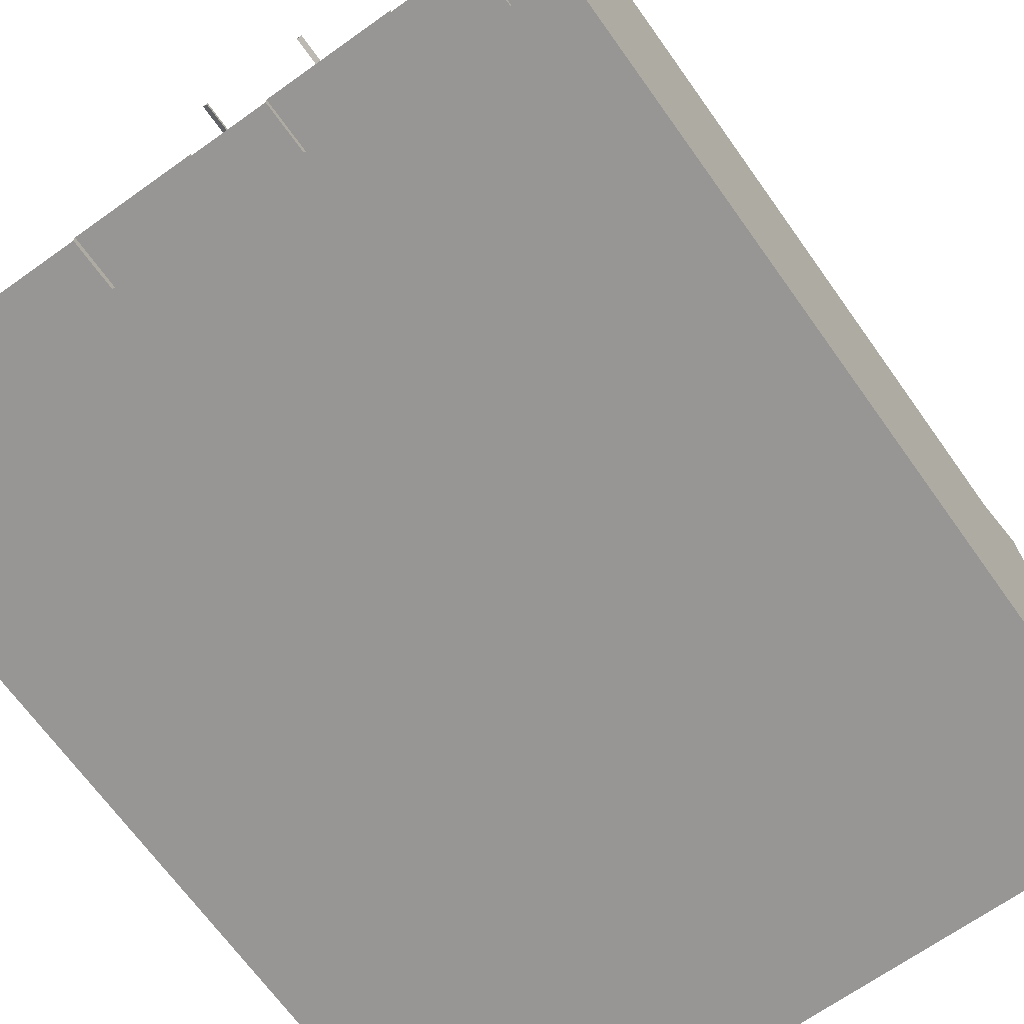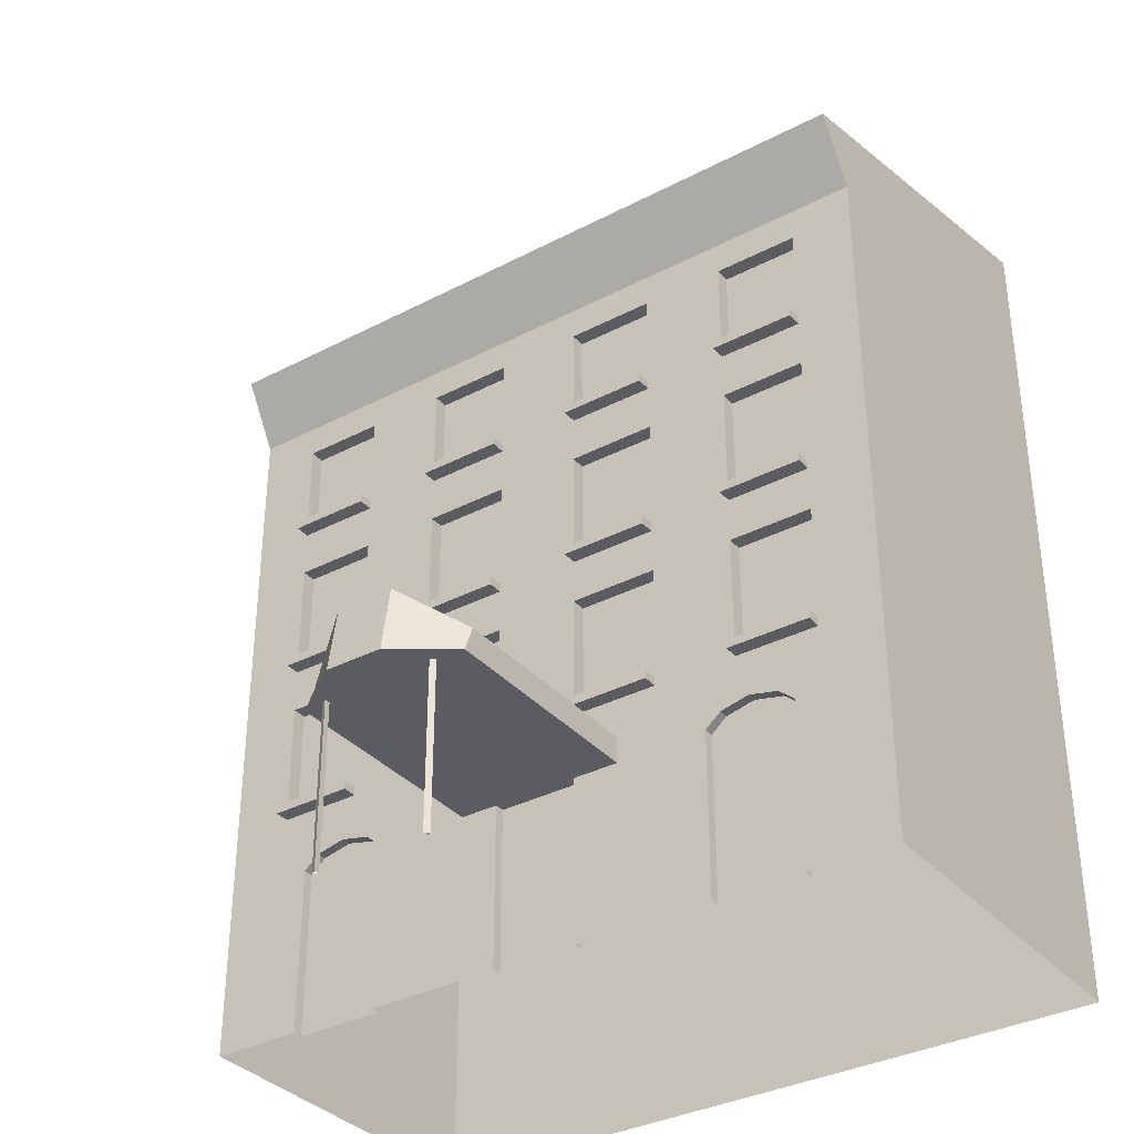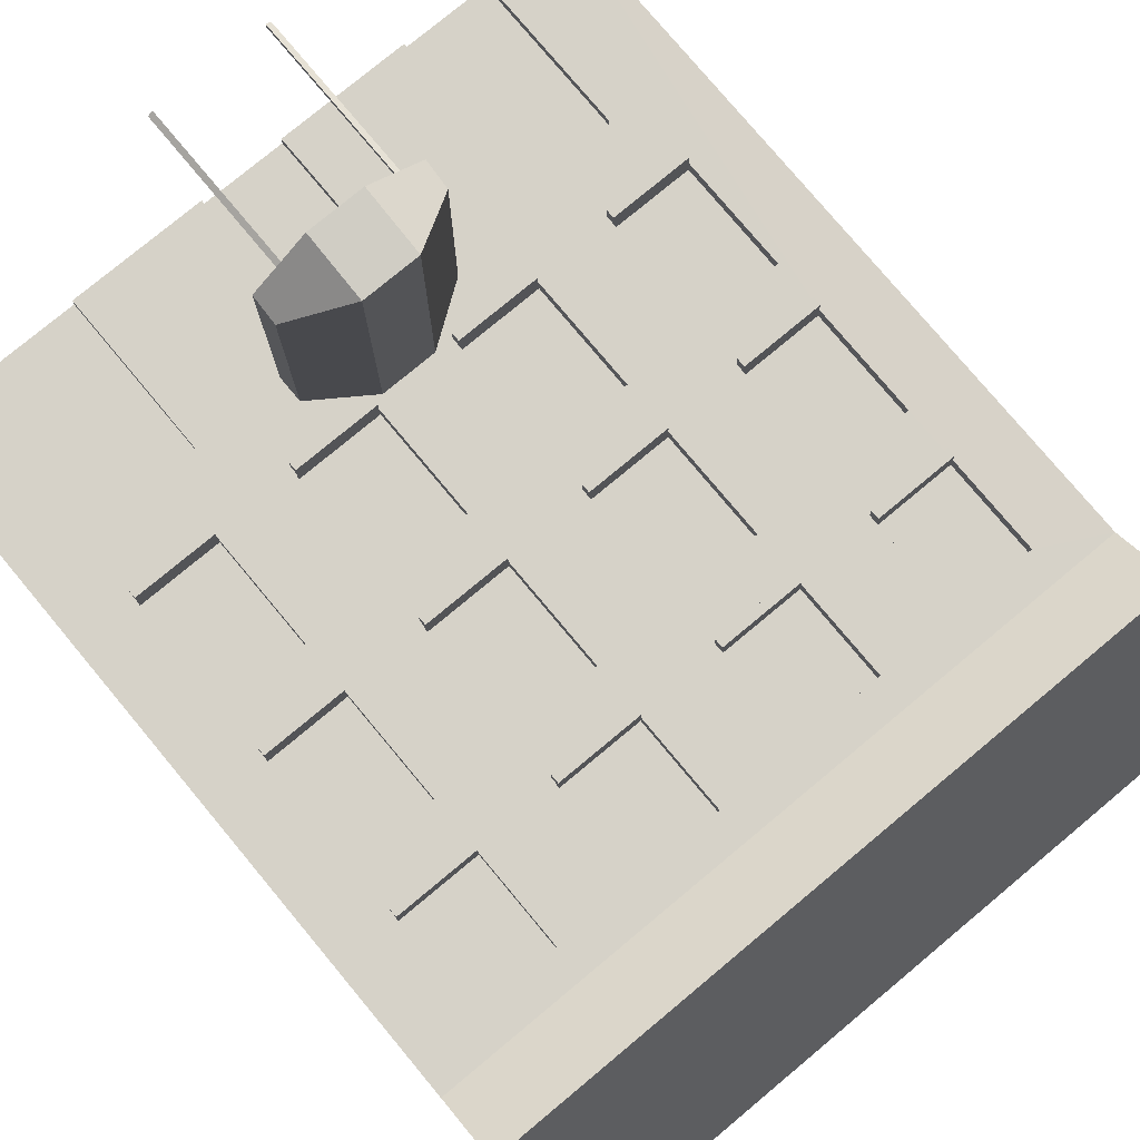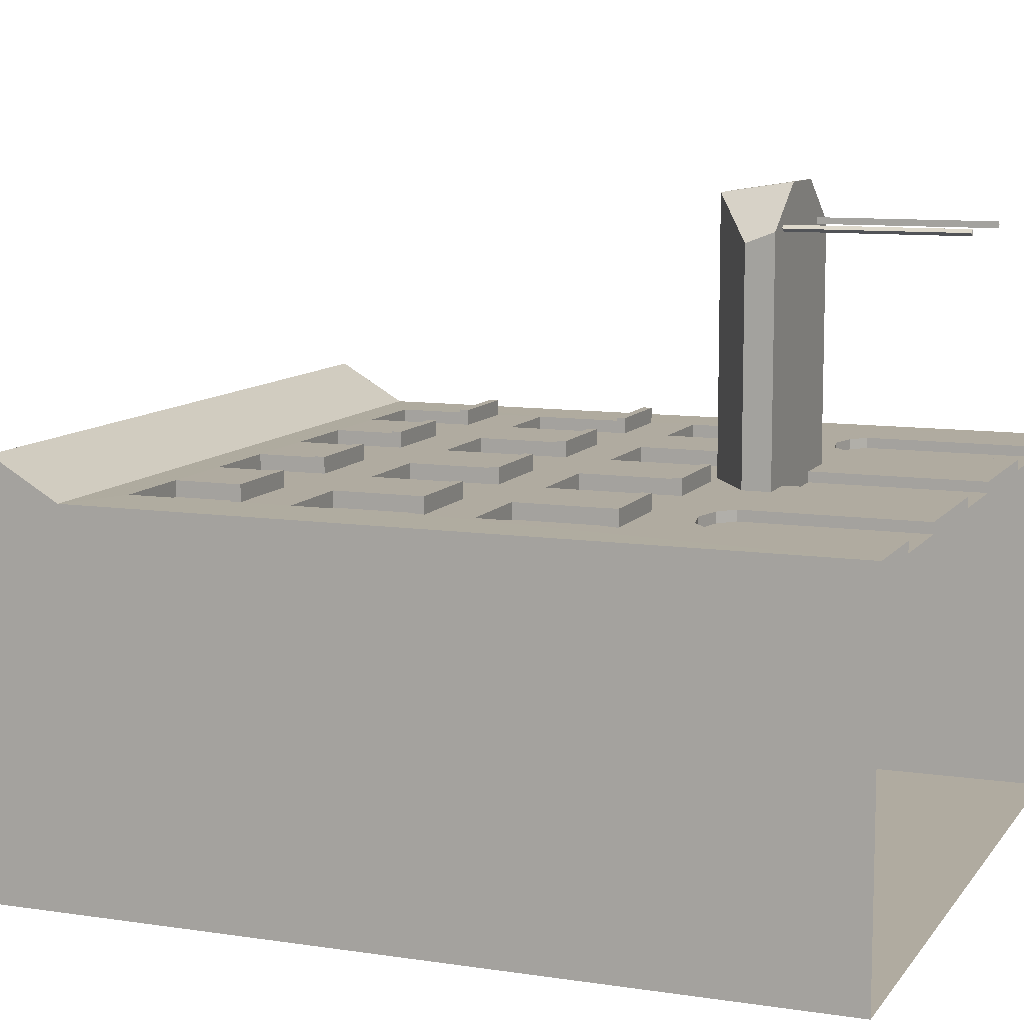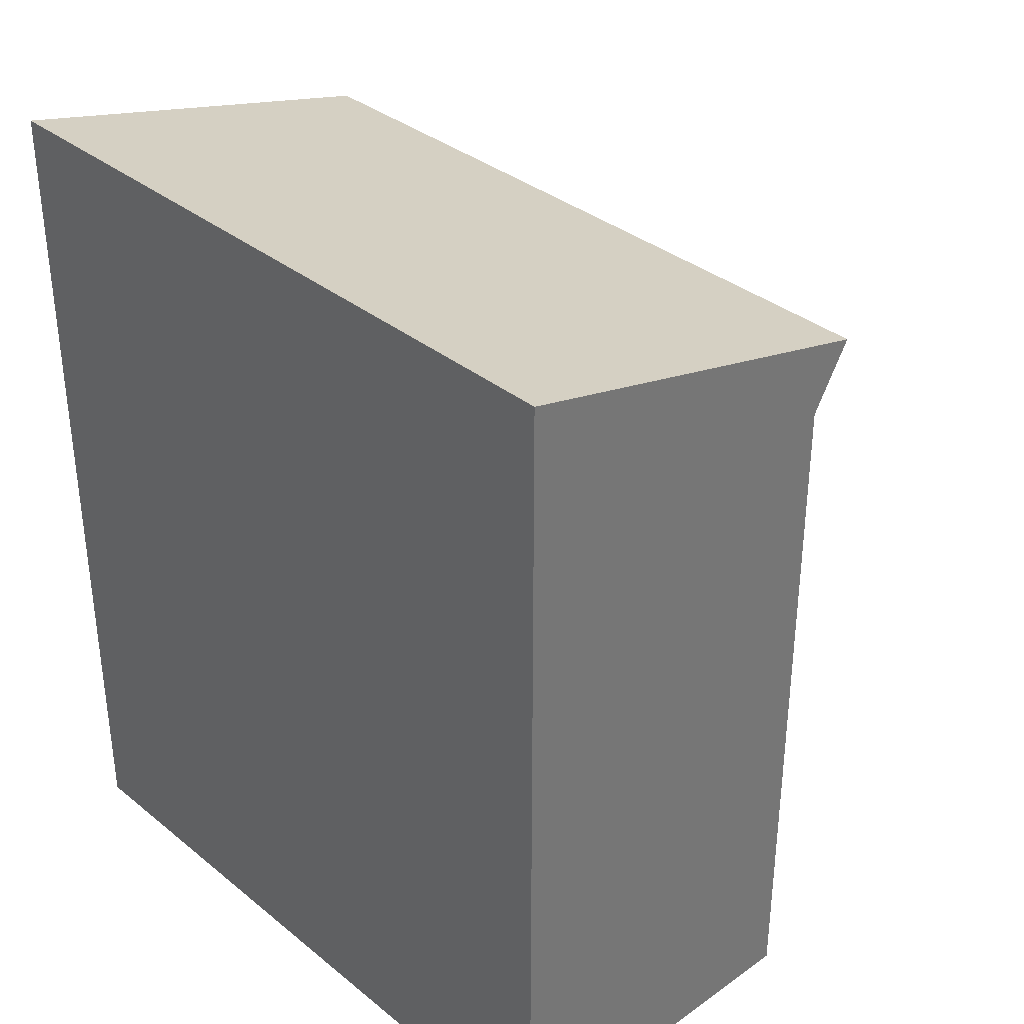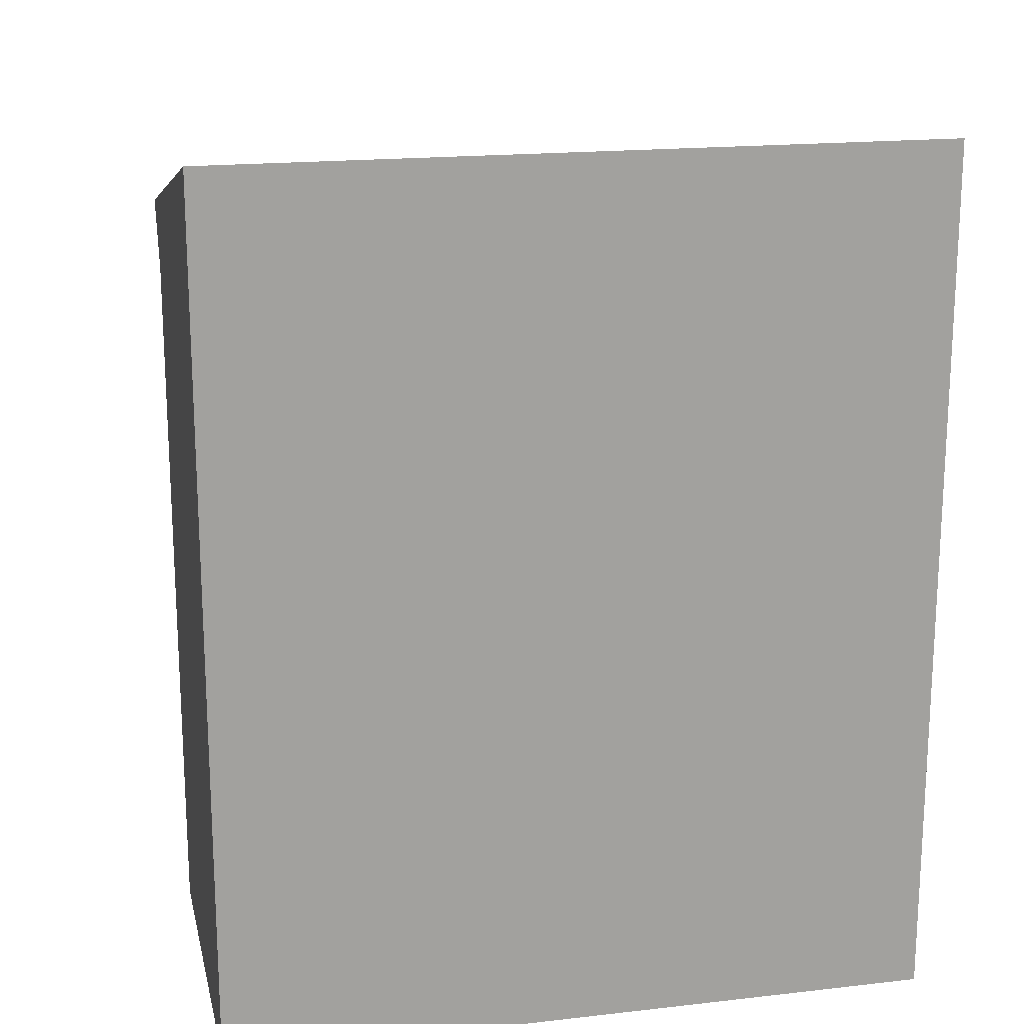
<metadata>
{"format":"obj","ext":"obj","renderer":"f3d","projection":"perspective","resolution":1024,"background":"white","views":[{"elev":-68.0,"azim":35.5,"up":"+Z"},{"elev":-34.9,"azim":34.9,"up":"+Y"},{"elev":77.5,"azim":140.2,"up":"+Z"},{"elev":9.8,"azim":-68.7,"up":"+Z"},{"elev":35.1,"azim":-133.2,"up":"+Y"},{"elev":18.0,"azim":167.5,"up":"+Y"}]}
</metadata>
<code>
o DuzyJazzDONE.002
v 0.8845 0.006169 5.949
v 0.8845 2.813 5.949
v 0.8067 0.006169 5.994
v 0.8067 2.813 5.994
v 0.8067 0.006169 5.903
v 0.8067 2.813 5.903
v -0.9681 0.006169 5.949
v -0.9681 2.813 5.949
v -0.8902 0.006169 5.995
v -0.8902 2.813 5.995
v -0.8903 0.006169 5.903
v -0.8903 2.813 5.903
v 0.6103 8.661 2.262
v 0.6103 8.796 2.262
v 1.939 8.661 2.262
v 1.939 8.796 2.262
v 0.6103 8.661 2.733
v 0.6103 8.796 2.733
v 1.939 8.661 2.733
v 1.939 8.796 2.733
v 0.6103 6.083 2.262
v 0.6103 6.218 2.262
v 1.939 6.083 2.262
v 1.939 6.218 2.262
v 0.6103 6.083 2.733
v 0.6103 6.218 2.733
v 1.939 6.083 2.733
v 1.939 6.218 2.733
v 0.6103 3.505 2.262
v 0.6103 3.64 2.262
v 1.939 3.505 2.262
v 1.939 3.64 2.262
v 0.6103 3.505 2.733
v 0.6103 3.64 2.733
v 1.939 3.505 2.733
v 1.939 3.64 2.733
v -5.5 1e-06 -2.997
v -5.5 13.33 -2.997
v 5.453 1e-06 -2.997
v 5.453 13.33 -2.997
v -5.5 1e-06 2.5
v -5.5 10.81 2.497
v 5.453 1e-06 2.5
v 5.453 10.81 2.497
v 0.6042 1e-06 2.5
v -2.762 1e-06 2.5
v 2.715 1e-06 2.5
v -4.131 1e-06 2.5
v 4.084 1e-06 2.5
v 0.6042 5.403 2.5
v -3.266 5.403 2.5
v 3.22 5.403 2.5
v 1.952 5.403 2.5
v -2.025 5.403 2.5
v -4.55 5.403 2.5
v 4.503 5.403 2.5
v 0.6042 2.531 2.5
v -2.762 2.531 2.5
v 2.715 2.531 2.5
v -4.131 2.531 2.5
v 4.084 2.531 2.5
v 0.6042 7.944 2.5
v -3.266 7.944 2.5
v 3.22 7.944 2.5
v 1.952 7.944 2.5
v -2.025 7.944 2.5
v -4.55 7.944 2.5
v 4.503 7.944 2.5
v -0.7079 1e-06 2.5
v -0.7079 5.403 2.5
v -0.7079 2.531 2.5
v -0.7079 7.944 2.5
v -0.7079 1e-06 2.346
v 0.6042 1e-06 2.346
v 0.6042 2.531 2.346
v -4.131 1e-06 2.347
v -2.762 1e-06 2.347
v -2.762 2.531 2.347
v 2.715 2.531 2.346
v 2.715 1e-06 2.346
v -4.131 2.531 2.347
v 4.084 1e-06 2.346
v 4.084 2.531 2.346
v -0.7079 2.531 2.346
v 0.6042 3.636 2.5
v -3.266 3.636 2.5
v 3.22 3.636 2.5
v 1.952 3.636 2.5
v -2.025 3.636 2.5
v -4.55 3.636 2.5
v 4.503 3.636 2.5
v -0.7079 3.636 2.5
v 0.6042 6.179 2.5
v -3.266 6.179 2.5
v 3.22 6.179 2.5
v 1.952 6.179 2.5
v -2.025 6.179 2.5
v -4.55 6.179 2.5
v 4.503 6.179 2.5
v -0.7079 6.179 2.5
v 5.453 11.8 3.085
v -5.5 11.8 3.085
v 0.6042 8.78 2.5
v -3.266 8.78 2.5
v 3.22 8.78 2.5
v 1.952 8.78 2.5
v -2.025 8.78 2.5
v -4.55 8.78 2.5
v 4.503 8.78 2.5
v -0.7079 8.78 2.5
v 0.6042 10.3 2.5
v -3.266 10.3 2.5
v 3.22 10.3 2.5
v 1.952 10.3 2.5
v -2.025 10.3 2.5
v -4.55 10.3 2.5
v 4.503 10.3 2.5
v -0.7079 10.3 2.5
v -3.266 5.403 2.271
v -4.55 5.403 2.271
v -0.7079 5.403 2.271
v -2.025 5.403 2.271
v 4.503 5.403 2.271
v 3.22 5.403 2.271
v 1.952 5.403 2.271
v 0.6042 5.403 2.271
v -3.266 7.944 2.271
v -4.55 7.944 2.271
v -0.7079 7.944 2.271
v -2.025 7.944 2.271
v 4.503 7.944 2.271
v 3.22 7.944 2.271
v 1.952 7.944 2.271
v 0.6042 7.944 2.271
v 0.6042 3.636 2.271
v -3.266 3.636 2.271
v 3.22 3.636 2.271
v 1.952 3.636 2.271
v -2.025 3.636 2.271
v -4.55 3.636 2.271
v 4.503 3.636 2.271
v -0.7079 3.636 2.271
v 0.6042 6.179 2.271
v -3.266 6.179 2.271
v 3.22 6.179 2.271
v 1.952 6.179 2.271
v -2.025 6.179 2.271
v -4.55 6.179 2.271
v 4.503 6.179 2.271
v -0.7079 6.179 2.271
v 0.6042 10.3 2.271
v 0.6042 8.78 2.271
v -3.266 10.3 2.271
v -3.266 8.78 2.271
v 3.22 10.3 2.271
v 3.22 8.78 2.271
v 1.952 10.3 2.271
v 1.952 8.78 2.271
v -2.025 10.3 2.271
v -2.025 8.78 2.271
v -4.55 10.3 2.271
v -4.55 8.78 2.271
v 4.503 10.3 2.271
v 4.503 8.78 2.271
v -0.7079 10.3 2.271
v -0.7079 8.78 2.271
v 5.453 10.81 -2.997
v -5.5 10.84 -2.997
v -3.446 2.834 2.347
v -3.446 2.834 2.5
v -0.05185 2.834 2.5
v -0.05185 2.834 2.346
v 3.4 2.834 2.5
v 3.4 2.835 2.346
v 3.845 2.735 2.346
v 3.845 2.735 2.5
v 2.955 2.735 2.5
v 2.955 2.736 2.346
v 0.3746 2.735 2.346
v 0.3746 2.735 2.5
v -0.4783 2.735 2.5
v -0.4783 2.735 2.346
v -3.001 2.735 2.5
v -3.001 2.735 2.347
v -3.891 2.735 2.347
v -3.891 2.735 2.5
v -3.009 2.737 2.5
v -0.05185 2.531 2.346
v -3.446 2.531 2.347
v 3.4 2.531 2.346
v -1.287 2.502 2.01
v -1.287 2.909 2.242
v 1.309 2.502 2.006
v 1.309 2.909 2.238
v -1.289 2.502 5.924
v -1.289 2.909 5.766
v 1.307 2.502 5.919
v 1.307 2.909 5.761
v -4.544 8.661 2.262
v -4.544 8.796 2.262
v -3.269 8.661 2.262
v -3.269 8.796 2.262
v -4.544 8.661 2.733
v -4.544 8.796 2.733
v -3.269 8.661 2.733
v -3.269 8.796 2.733
v -4.544 6.083 2.262
v -4.544 6.218 2.262
v -3.269 6.083 2.262
v -3.269 6.218 2.262
v -4.544 6.083 2.733
v -4.544 6.218 2.733
v -3.269 6.083 2.733
v -3.269 6.218 2.733
v -4.544 3.505 2.262
v -4.544 3.64 2.262
v -3.269 3.505 2.262
v -3.269 3.64 2.262
v -4.544 3.505 2.733
v -4.544 3.64 2.733
v -3.269 3.505 2.733
v -3.269 3.64 2.733
v -2.013 8.661 2.262
v -2.013 8.796 2.262
v -0.7071 8.661 2.262
v -0.7071 8.796 2.262
v -2.013 8.661 2.733
v -2.013 8.796 2.733
v -0.7071 8.661 2.733
v -0.7071 8.796 2.733
v -2.013 6.083 2.262
v -2.013 6.218 2.262
v -0.7071 6.083 2.262
v -0.7071 6.218 2.262
v -2.013 6.083 2.733
v -2.013 6.218 2.733
v -0.7071 6.083 2.733
v -0.7071 6.218 2.733
v -2.013 3.505 2.262
v -2.013 3.64 2.262
v -0.7071 3.505 2.262
v -0.7071 3.64 2.262
v -2.013 3.505 2.733
v -2.013 3.64 2.733
v -0.7071 3.505 2.733
v -0.7071 3.64 2.733
v 3.224 8.661 2.262
v 3.224 8.796 2.262
v 4.498 8.661 2.262
v 4.498 8.796 2.262
v 3.224 8.661 2.733
v 3.224 8.796 2.733
v 4.498 8.661 2.733
v 4.498 8.796 2.733
v 3.224 6.083 2.262
v 3.224 6.218 2.262
v 4.498 6.083 2.262
v 4.498 6.218 2.262
v 3.224 6.083 2.733
v 3.224 6.218 2.733
v 4.498 6.083 2.733
v 4.498 6.218 2.733
v 3.224 3.505 2.262
v 3.224 3.64 2.262
v 4.498 3.505 2.262
v 4.498 3.64 2.262
v 3.224 3.505 2.733
v 3.224 3.64 2.733
v 4.498 3.505 2.733
v 4.498 3.64 2.733
v -0.4217 3.507 2.241
v 0.4438 3.507 2.239
v -0.4242 2.502 6.534
v 0.4412 2.502 6.533
v 0.4414 3.507 6.375
v -0.4241 3.507 6.377
f 1 2 4 3
f 3 4 6 5
f 5 6 2 1
f 7 9 10 8
f 9 11 12 10
f 11 7 8 12
f 15 16 20 19
f 19 20 18 17
f 17 18 14 13
f 15 19 17 13
f 20 16 14 18
f 23 24 28 27
f 27 28 26 25
f 25 26 22 21
f 23 27 25 21
f 28 24 22 26
f 31 32 36 35
f 35 36 34 33
f 33 34 30 29
f 31 35 33 29
f 36 32 30 34
f 38 42 102
f 114 44 111
f 115 42 112
f 117 44 113
f 113 44 114
f 118 42 115
f 42 44 101 102
f 112 42 116
f 43 56 91
f 112 116 161 153
f 87 52 53 88
f 89 54 51 86
f 56 52 124 123
f 90 55 41
f 48 60 41
f 47 59 57 45
f 69 71 58 46
f 46 58 78 77
f 43 61 49
f 43 44 68 99
f 52 87 137 124
f 95 64 65 96
f 97 66 63 94
f 37 168 38 40 167 39
f 103 106 158 152
f 41 42 168 37
f 98 67 42 41
f 39 167 44 43
f 111 44 42 118
f 82 83 190 79 80
f 77 78 189 81 76
f 74 75 188 84 73
f 61 176 175 83
f 71 69 73 84
f 58 183 184 78
f 45 57 75 74
f 60 48 76 81
f 49 61 83 82
f 59 47 80 79
f 57 180 179 75
f 57 85 180
f 60 90 41
f 59 88 85 57
f 58 89 86
f 61 91 176
f 59 87 88
f 71 92 89 58
f 58 86 187 183
f 43 91 61
f 50 93 100 70
f 55 98 41
f 53 96 93 50
f 54 97 94 51
f 56 99 95 52
f 52 95 96 53
f 70 100 97 54
f 51 94 98 55
f 43 99 56
f 113 105 156 155
f 114 111 151 157
f 70 92 85 50
f 72 100 93 62
f 89 92 142 139
f 63 67 128 127
f 101 40 38 102
f 44 40 101
f 62 103 110 72
f 44 109 68
f 63 104 108 67
f 72 110 107 66
f 64 105 106 65
f 68 109 105 64
f 66 107 104 63
f 65 106 103 62
f 67 108 42
f 103 111 118 110
f 44 117 109
f 86 51 119 136
f 97 100 150 147
f 105 113 114 106
f 64 95 145 132
f 107 115 112 104
f 104 112 153 154
f 108 116 42
f 142 121 122 139
f 138 125 126 135
f 150 129 130 147
f 146 133 134 143
f 132 145 149 131
f 124 137 141 123
f 128 148 144 127
f 120 140 136 119
f 154 153 161 162
f 166 165 159 160
f 164 163 155 156
f 158 157 151 152
f 96 65 133 146
f 108 104 154 162
f 98 94 144 148
f 72 66 130 129
f 90 86 136 140
f 106 114 157 158
f 66 97 147 130
f 88 53 125 138
f 115 107 160 159
f 54 89 139 122
f 93 96 146 143
f 85 88 138 135
f 118 115 159 165
f 107 110 166 160
f 53 50 126 125
f 67 98 148 128
f 68 64 132 131
f 116 108 162 161
f 99 68 131 149
f 55 90 140 120
f 109 117 163 164
f 51 55 120 119
f 91 56 123 141
f 62 93 143 134
f 95 99 149 145
f 87 91 141 137
f 117 113 155 163
f 111 103 152 151
f 105 109 164 156
f 110 118 165 166
f 50 85 135 126
f 65 62 134 133
f 70 54 122 121
f 100 72 129 150
f 92 70 121 142
f 94 63 127 144
f 44 167 40
f 168 42 38
f 169 170 186 185
f 172 171 181 182
f 174 173 177 178
f 175 176 173 174
f 178 177 59 79
f 179 180 171 172
f 182 181 71 84
f 184 183 187 170 169
f 185 186 60 81
f 177 87 59
f 176 91 87 173
f 173 87 177
f 180 85 171
f 181 92 71
f 171 85 92
f 92 181 171
f 187 86 170
f 170 86 90 186
f 186 90 60
f 84 188 182
f 172 188 179
f 182 188 172
f 179 188 75
f 81 189 185
f 169 189 184
f 185 189 169
f 184 189 78
f 79 190 178
f 178 190 174
f 174 190 175
f 175 190 83
f 193 194 198 197
f 273 276 196 195
f 195 196 192 191
f 193 274 273 191
f 276 271 192 196
f 201 202 206 205
f 205 206 204 203
f 203 204 200 199
f 201 205 203 199
f 206 202 200 204
f 209 210 214 213
f 213 214 212 211
f 211 212 208 207
f 209 213 211 207
f 214 210 208 212
f 217 218 222 221
f 221 222 220 219
f 219 220 216 215
f 217 221 219 215
f 222 218 216 220
f 225 226 230 229
f 229 230 228 227
f 227 228 224 223
f 225 229 227 223
f 230 226 224 228
f 233 234 238 237
f 237 238 236 235
f 235 236 232 231
f 233 237 235 231
f 238 234 232 236
f 241 242 246 245
f 245 246 244 243
f 243 244 240 239
f 241 245 243 239
f 246 242 240 244
f 249 250 254 253
f 253 254 252 251
f 251 252 248 247
f 249 253 251 247
f 254 250 248 252
f 257 258 262 261
f 261 262 260 259
f 259 260 256 255
f 257 261 259 255
f 262 258 256 260
f 265 266 270 269
f 269 270 268 267
f 267 268 264 263
f 265 269 267 263
f 270 266 264 268
f 198 194 272 275
f 275 272 271 276
f 197 274 193
f 195 191 273
f 197 198 275 274
f 274 275 276 273

</code>
